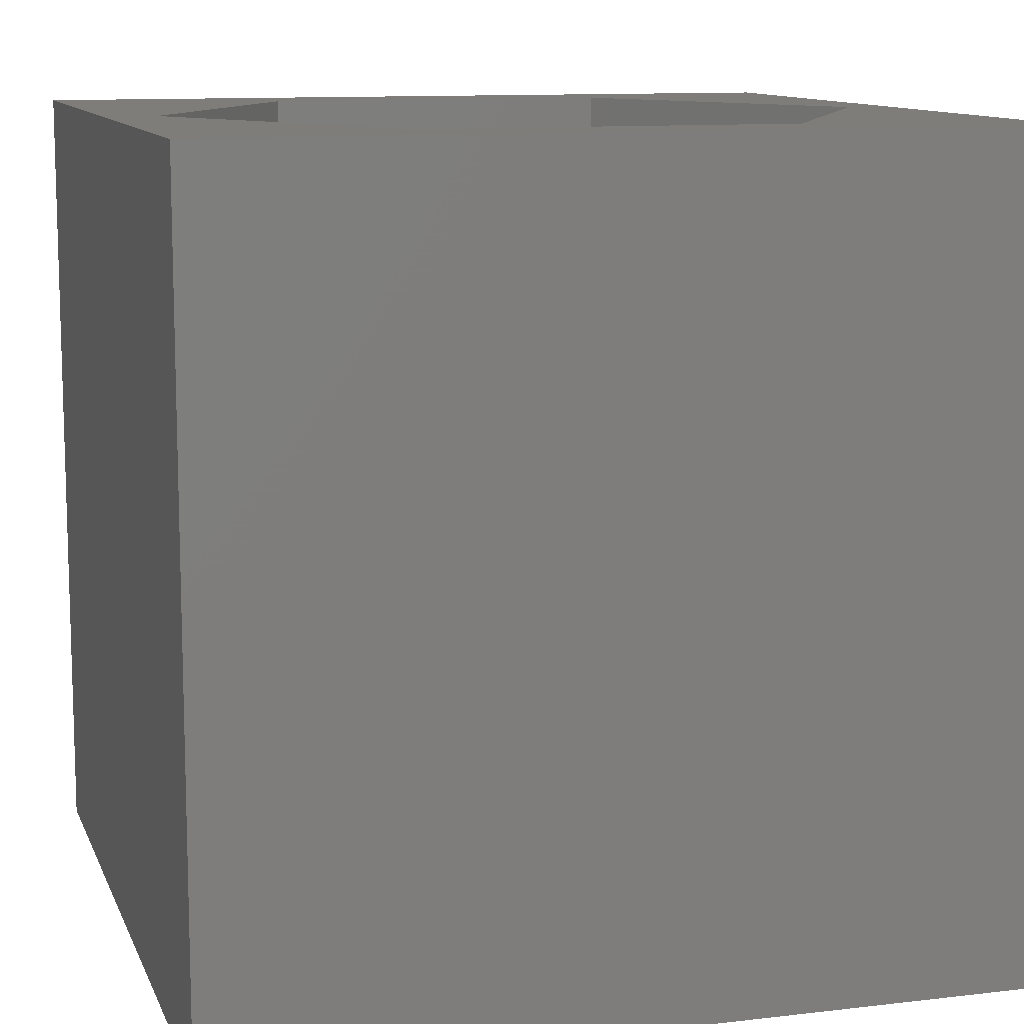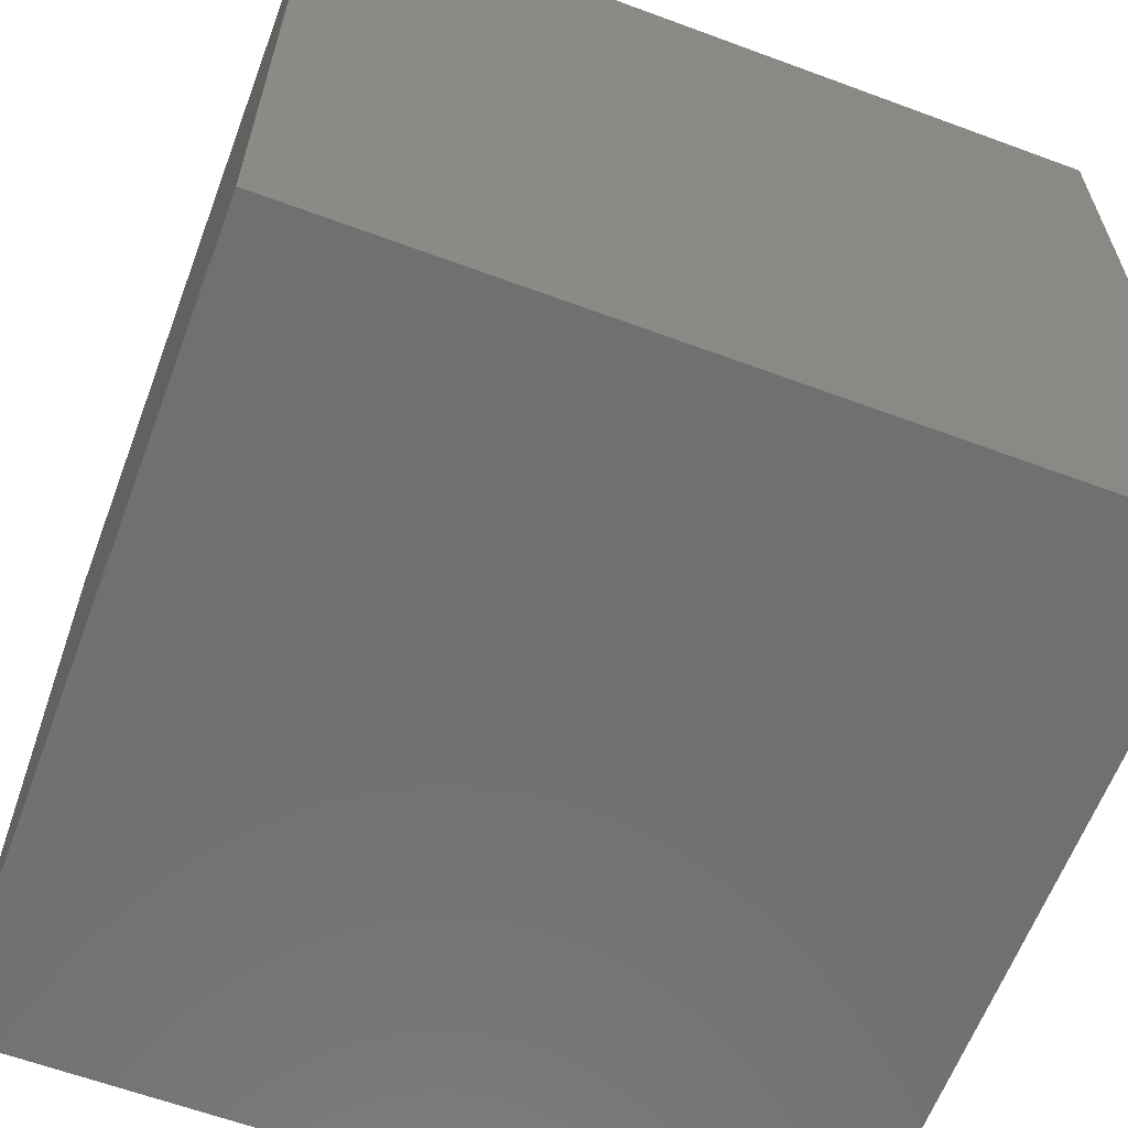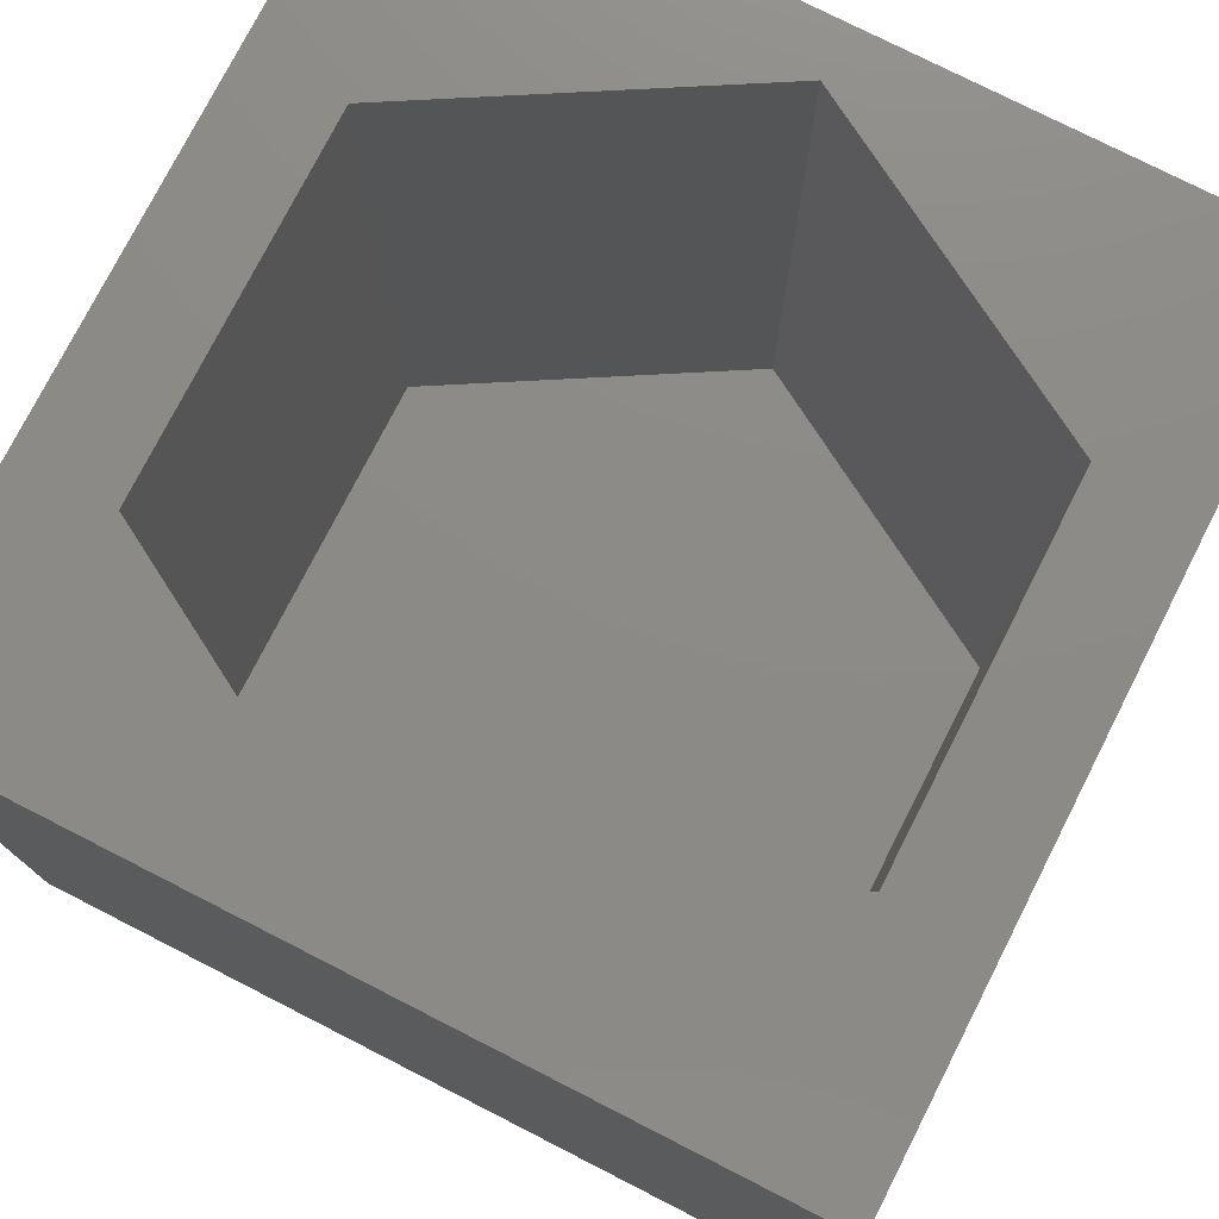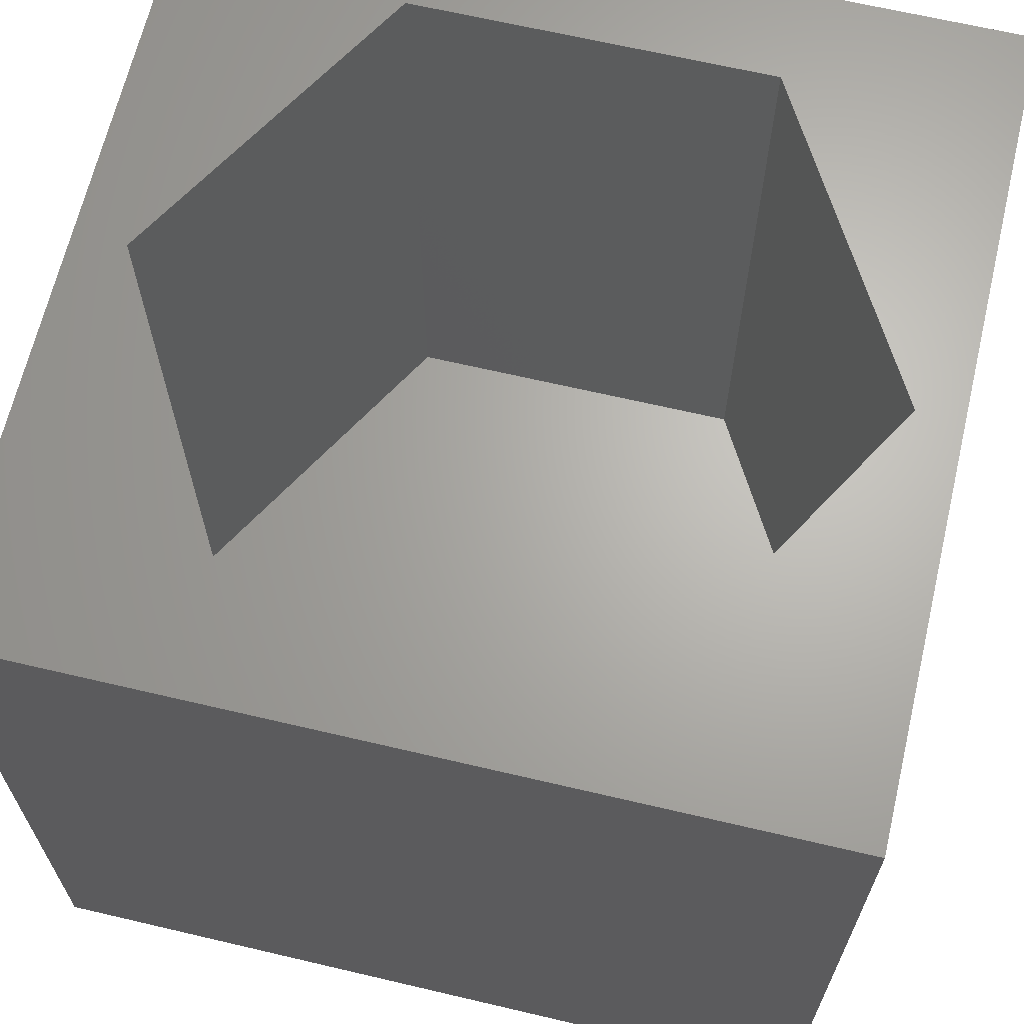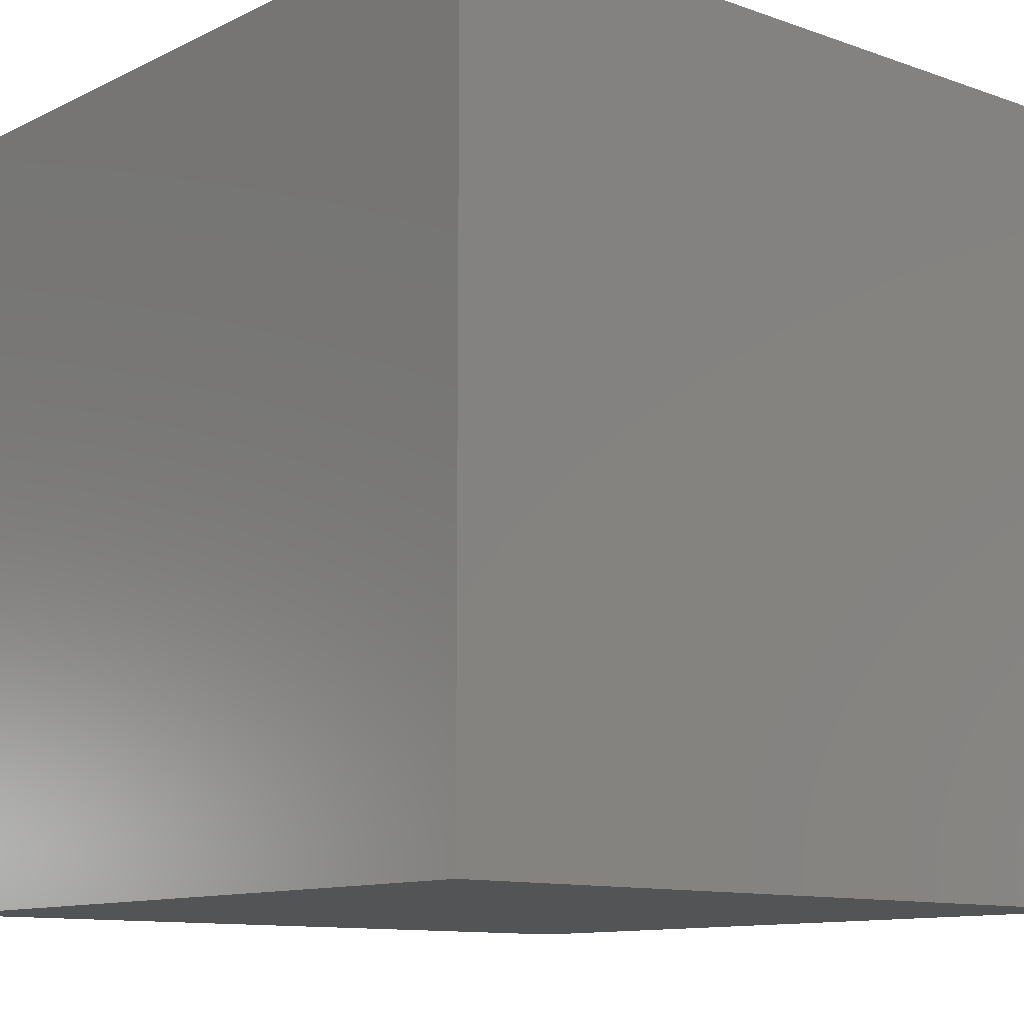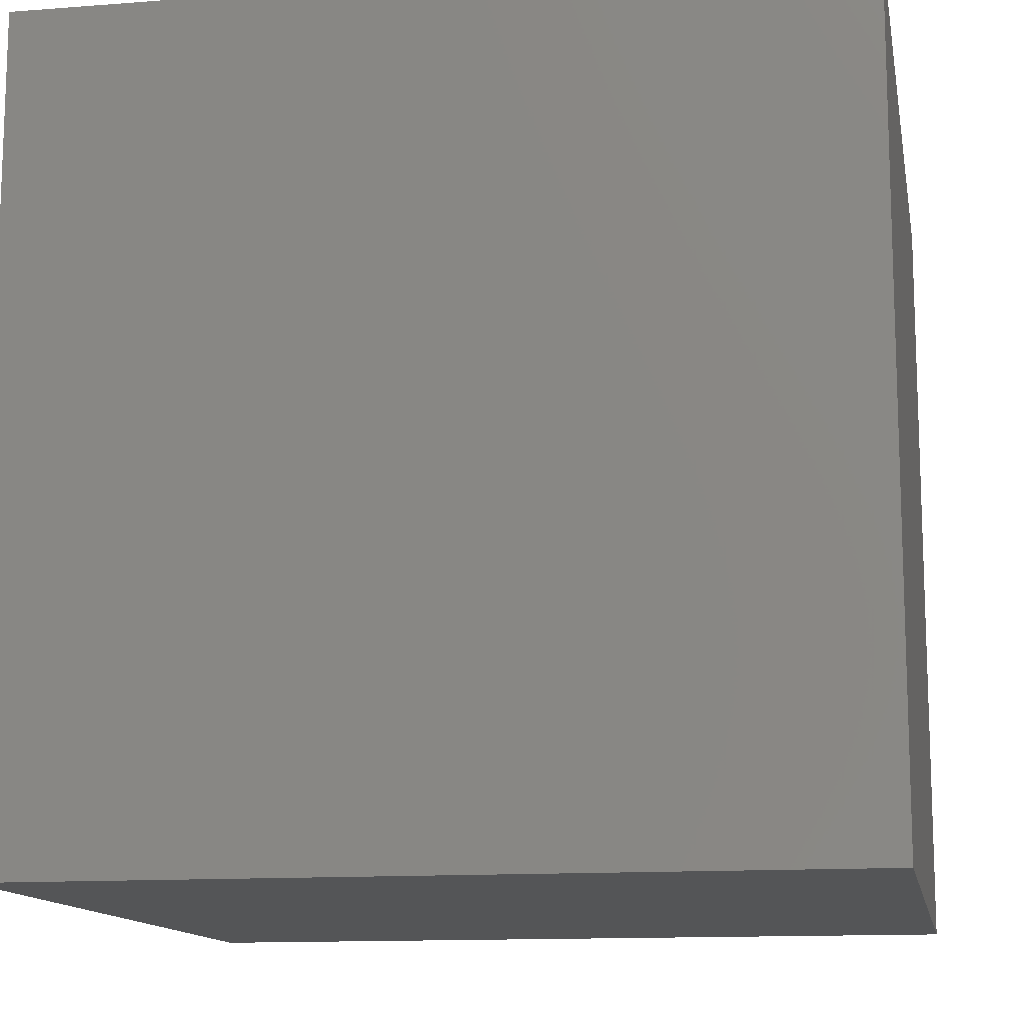
<metadata>
{"format":"stl","ext":"stl","renderer":"f3d","projection":"perspective","resolution":1024,"background":"white","views":[{"elev":11.1,"azim":163.8,"up":"+Z"},{"elev":-62.2,"azim":69.4,"up":"+Z"},{"elev":76.7,"azim":-63.0,"up":"+Z"},{"elev":65.9,"azim":-166.7,"up":"+Z"},{"elev":-11.2,"azim":-40.6,"up":"+Z"},{"elev":-12.9,"azim":10.2,"up":"+Z"}]}
</metadata>
<code>
# stl→obj: 20 verts, 36 faces
v 0 10 10
v 0 10 0
v 0 0 10
v 0 0 0
v 10 10 10
v 9.364 5.014 10
v 10 0 10
v 7.161 1.199 10
v 2.755 1.199 10
v 0.5526 5.014 10
v 2.755 8.83 10
v 7.161 8.83 10
v 10 10 0
v 10 0 0
v 0.5526 5.014 1.153
v 2.755 8.83 1.153
v 7.161 8.83 1.153
v 9.364 5.014 1.153
v 7.161 1.199 1.153
v 2.755 1.199 1.153
f 1 2 3
f 3 2 4
f 5 6 7
f 7 6 8
f 7 8 3
f 8 9 3
f 3 9 10
f 3 10 1
f 1 10 11
f 1 11 5
f 5 11 12
f 5 12 6
f 13 5 14
f 14 5 7
f 2 13 4
f 4 13 14
f 5 13 1
f 1 13 2
f 14 7 4
f 4 7 3
f 15 16 10
f 10 16 11
f 16 17 11
f 11 17 12
f 17 18 12
f 12 18 6
f 18 19 6
f 6 19 8
f 19 20 8
f 8 20 9
f 20 15 9
f 9 15 10
f 20 19 15
f 15 19 18
f 15 18 16
f 16 18 17

</code>
